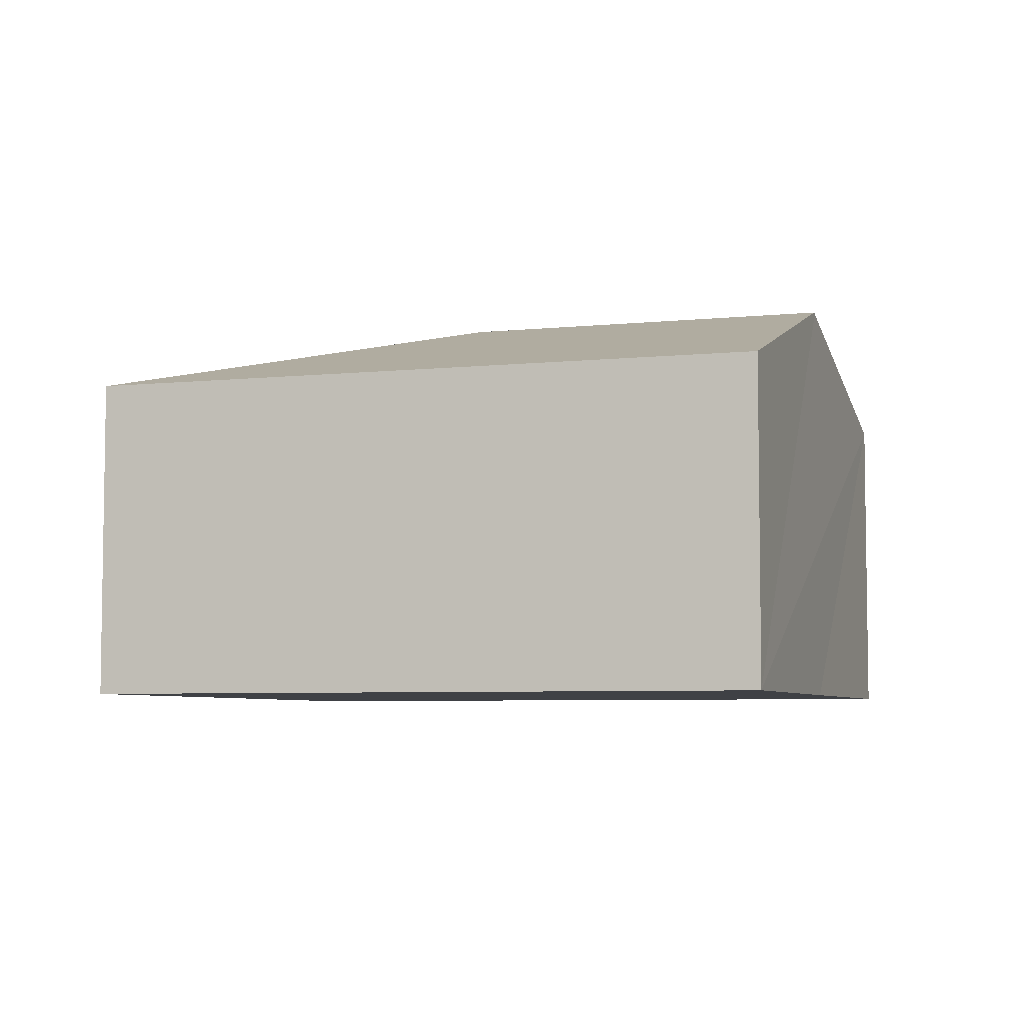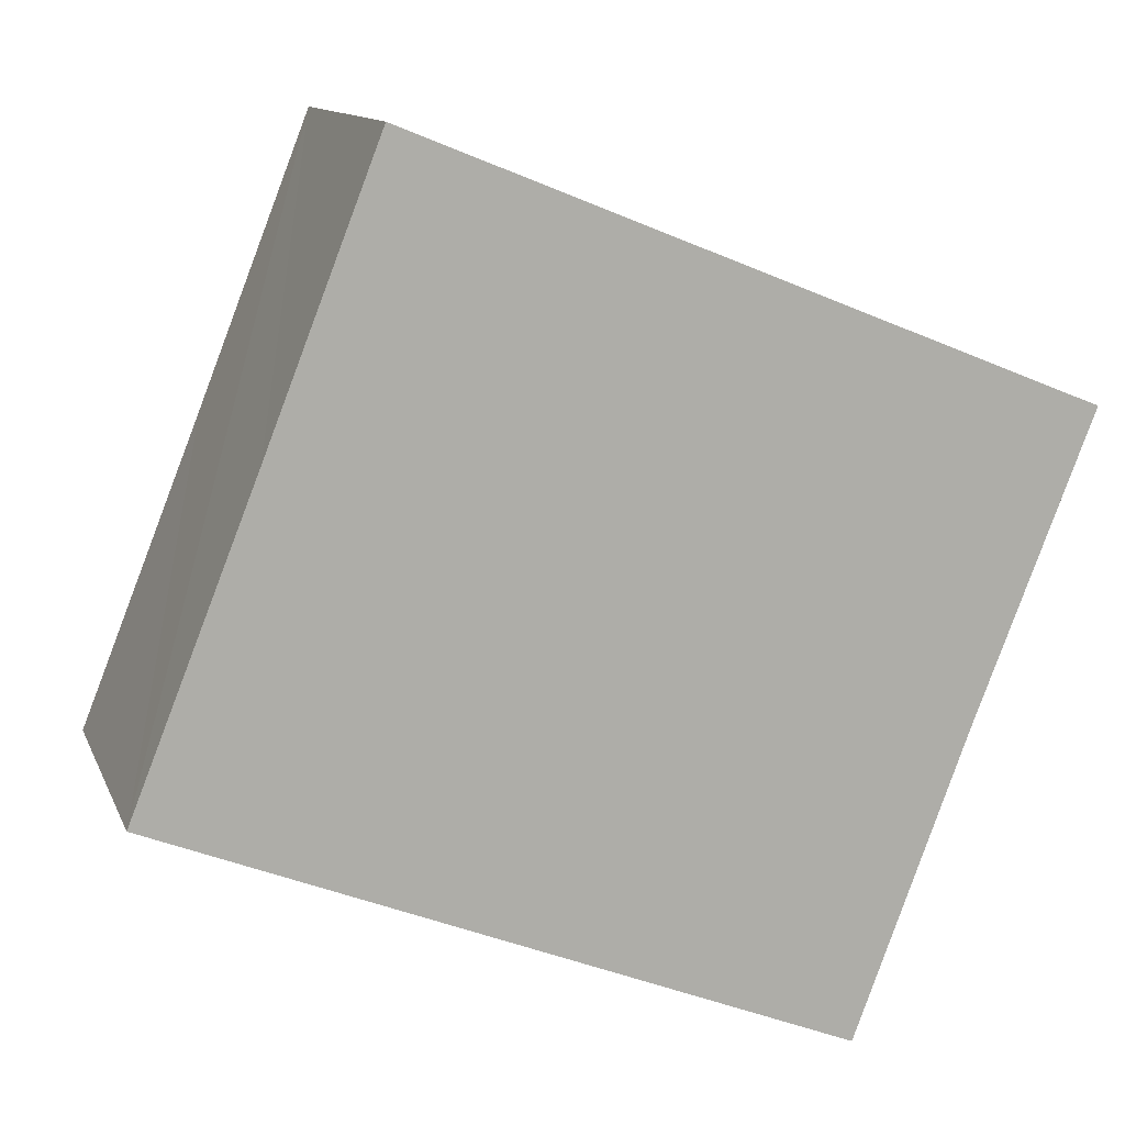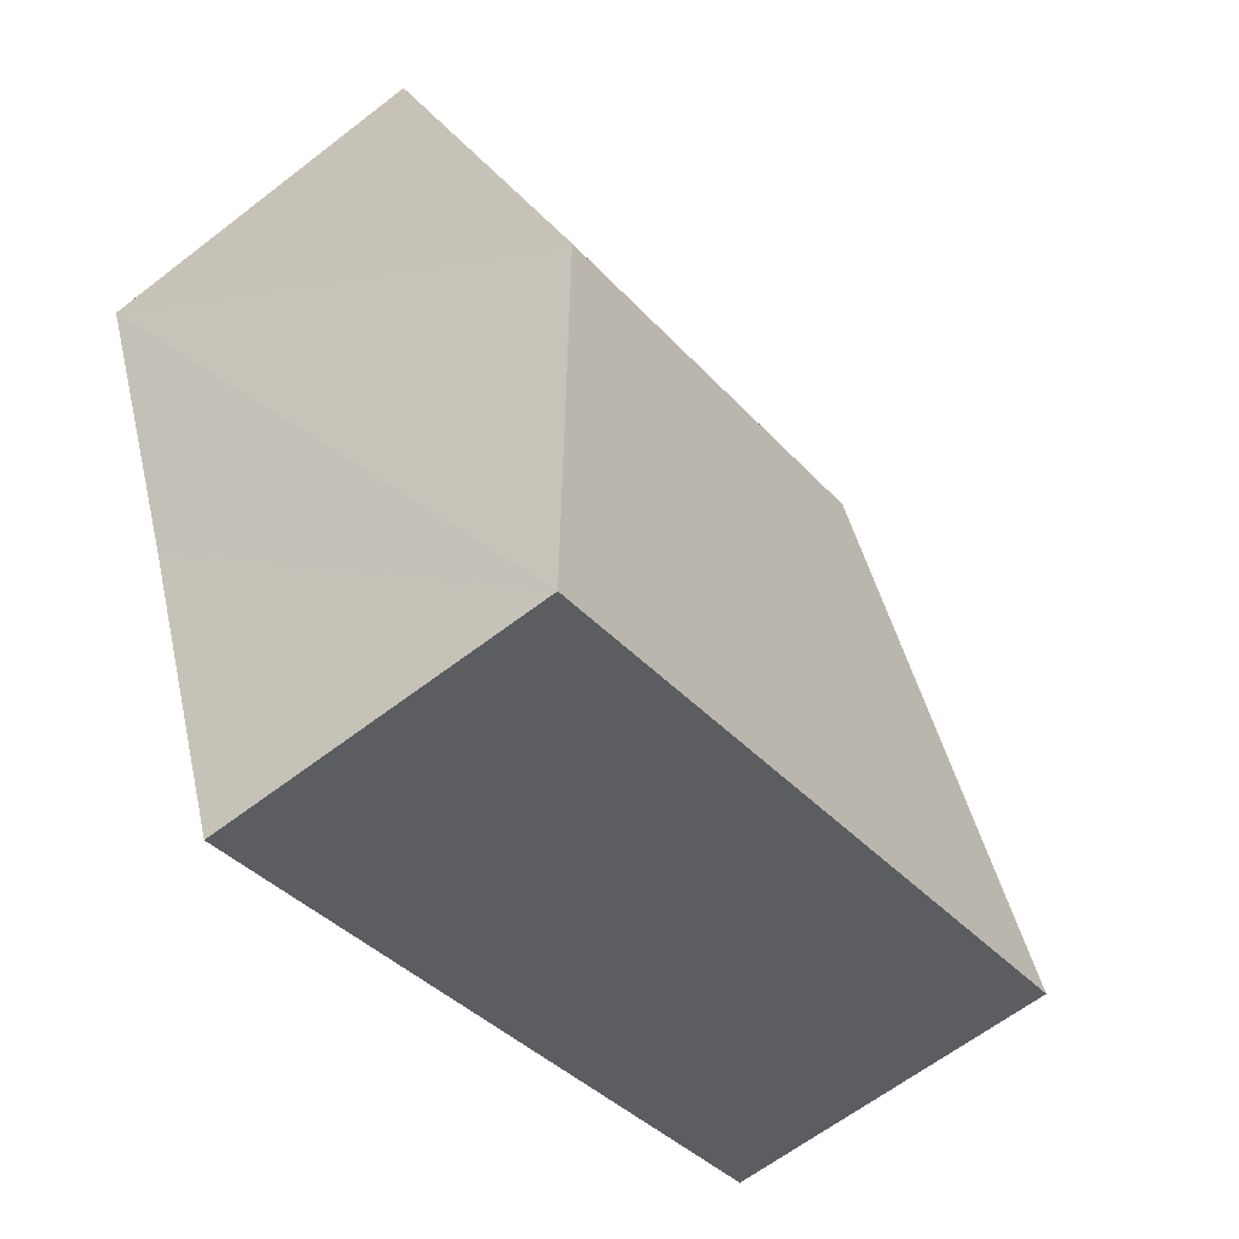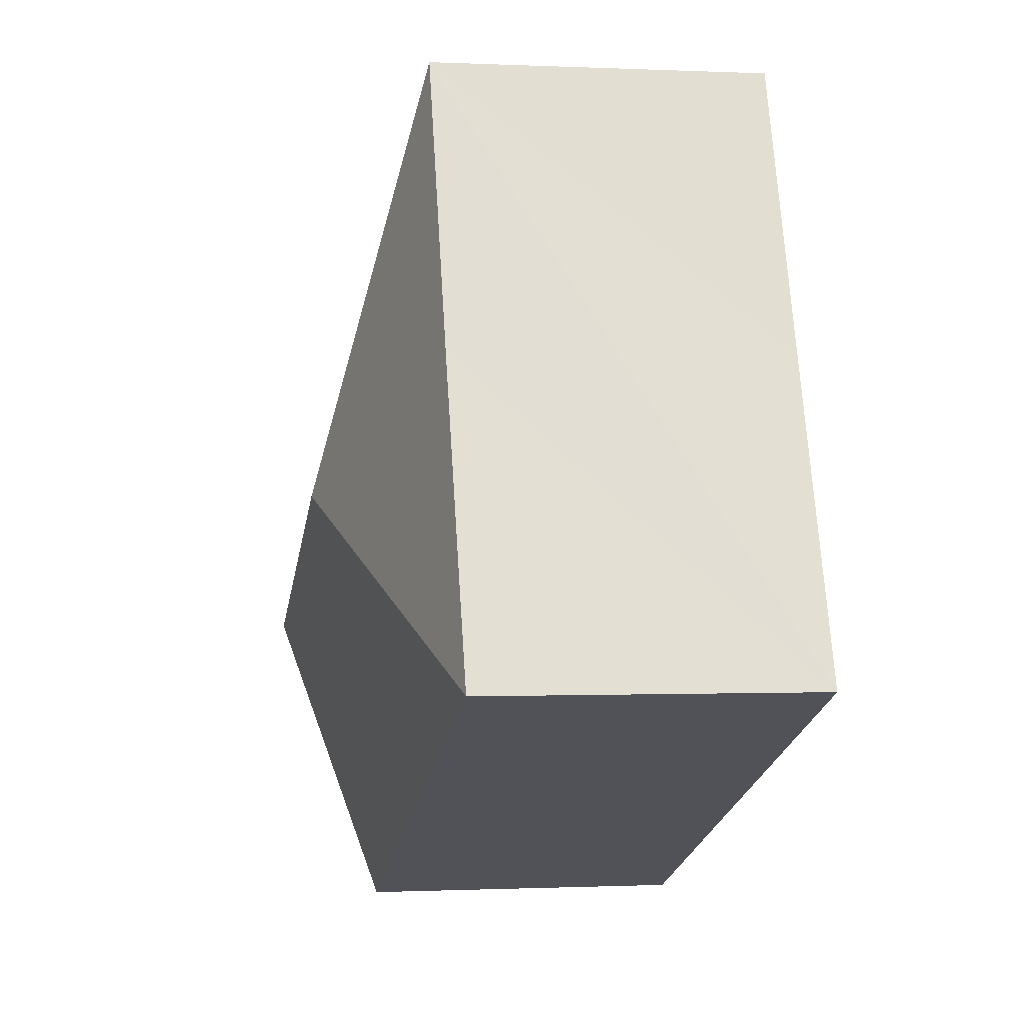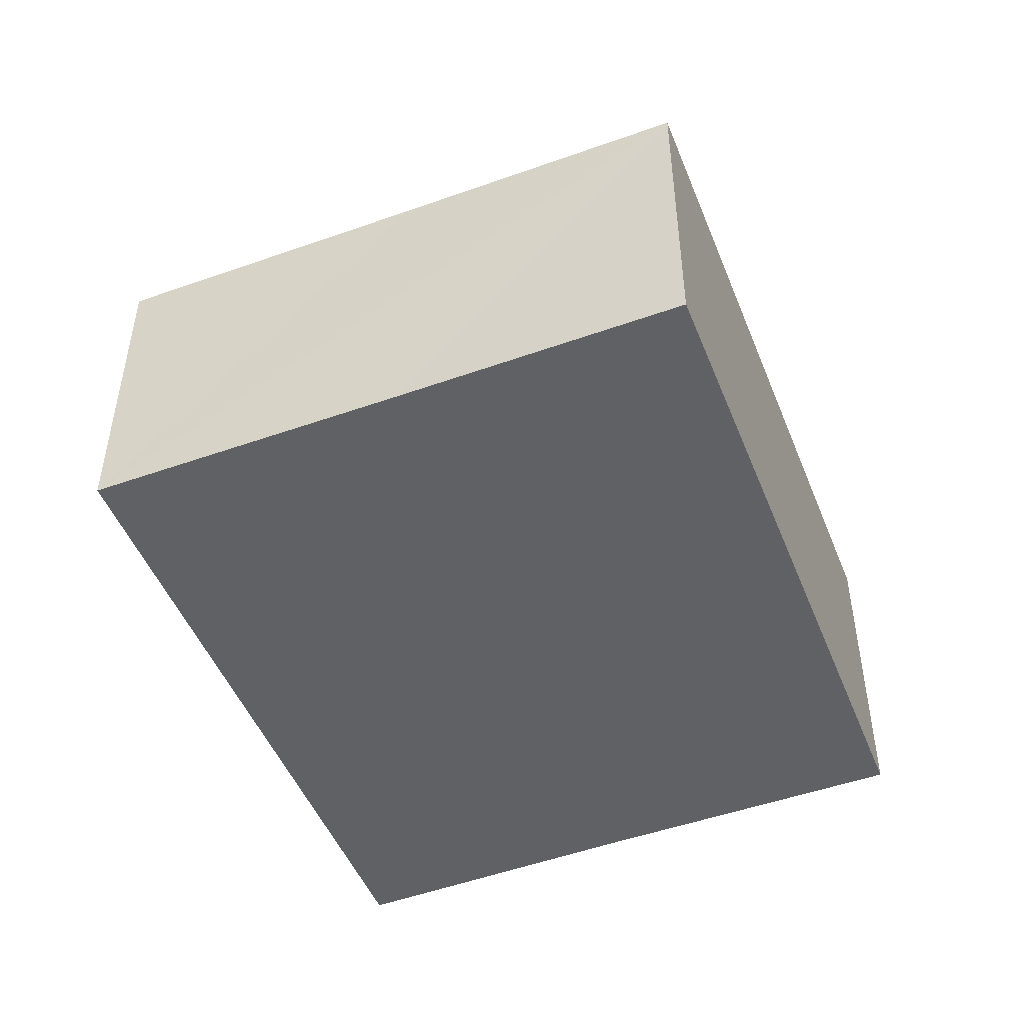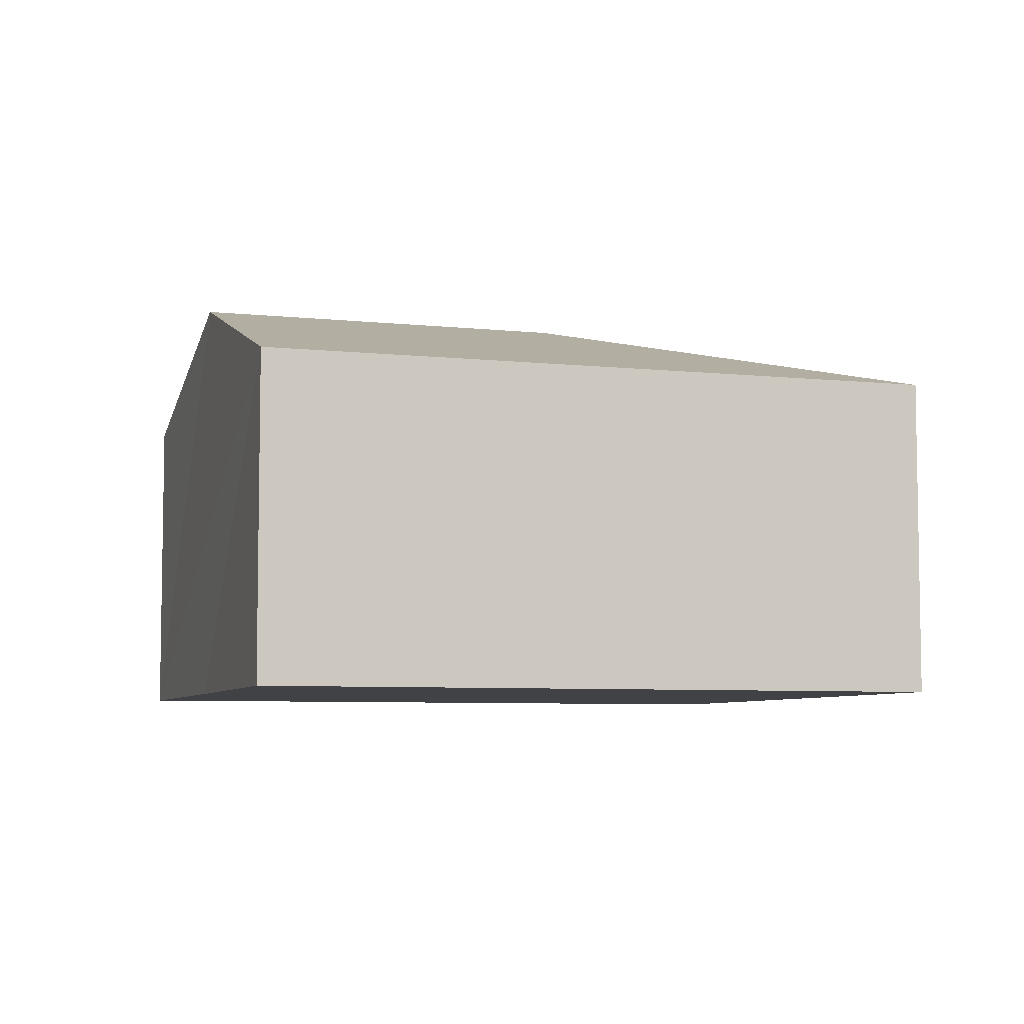
<metadata>
{"format":"obj","ext":"obj","renderer":"f3d","projection":"perspective","resolution":1024,"background":"white","views":[{"elev":-5.7,"azim":39.6,"up":"+Y"},{"elev":12.0,"azim":-16.4,"up":"+Z"},{"elev":-62.5,"azim":128.1,"up":"+Z"},{"elev":-0.5,"azim":-99.8,"up":"+Z"},{"elev":-48.9,"azim":-46.9,"up":"+Y"},{"elev":-6.3,"azim":-176.4,"up":"+Y"}]}
</metadata>
<code>
v  3.503 3.648 1.516
v  7.631 2.826 2.777
v  6.642 3.648 0.266
v  7.297 2.826 2.91
v  1.985 2.824 5.034
v  6.631 3.638 0.238
v  0 2.824 1.729e-16
v  5.688 2.824 -2.265
v  1.039 2.826 2.618
v  0 0 0
v  1.039 -1.603e-16 2.618
v  1.985 -3.082e-16 5.034
v  7.297 -1.782e-16 2.91
v  7.631 -1.7e-16 2.777
v  6.642 -1.629e-17 0.266
v  6.631 -1.457e-17 0.238
v  5.688 1.387e-16 -2.265
g defaultobject
f 1 2 3
f 2 1 4
f 4 1 5
f 1 3 6
f 7 6 8
f 6 7 1
f 9 1 7
f 1 9 5
f 10 9 7
f 9 10 5
f 5 10 11
f 5 11 12
f 12 4 5
f 4 12 13
f 4 13 2
f 2 13 14
f 14 3 2
f 3 14 6
f 6 14 8
f 8 14 15
f 8 15 16
f 8 16 17
f 17 7 8
f 7 17 10
f 13 15 14
f 15 13 12
f 15 12 16
f 16 12 17
f 17 12 11
f 17 11 10

</code>
